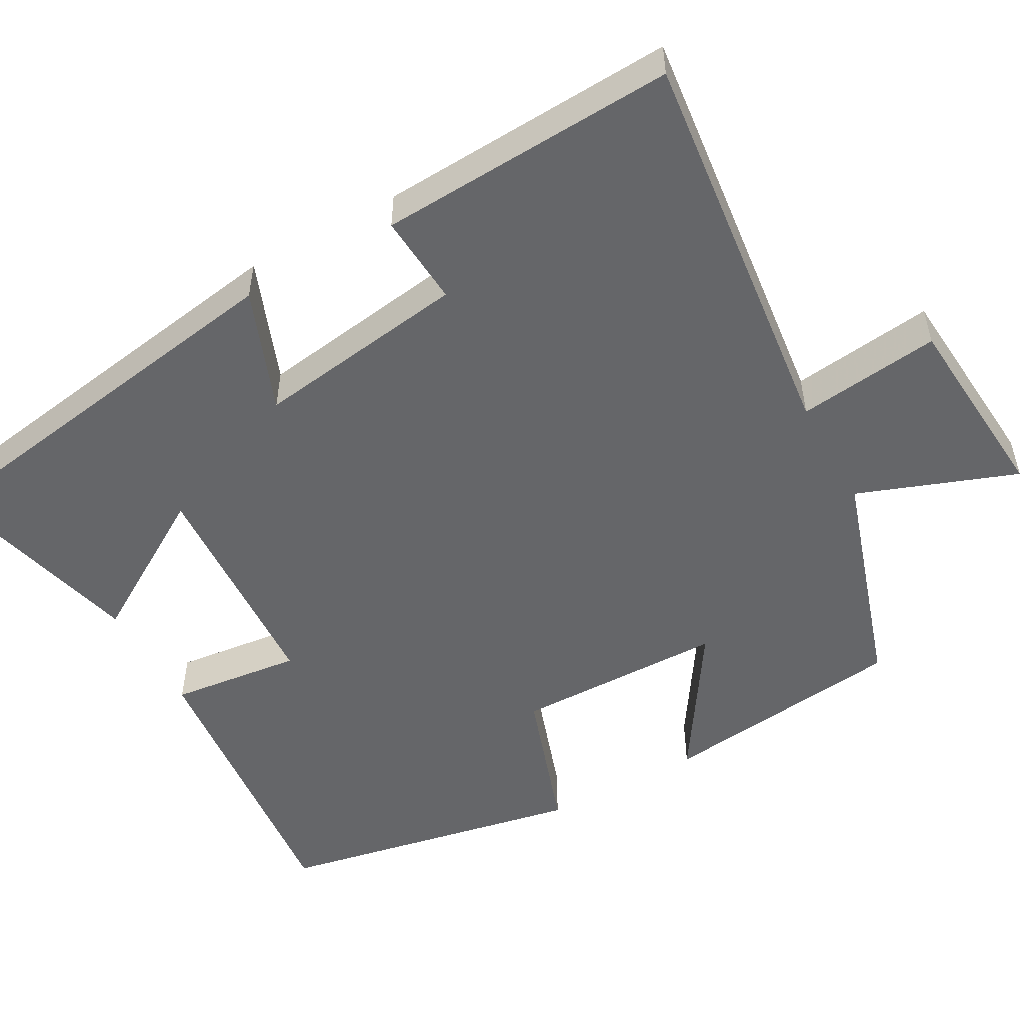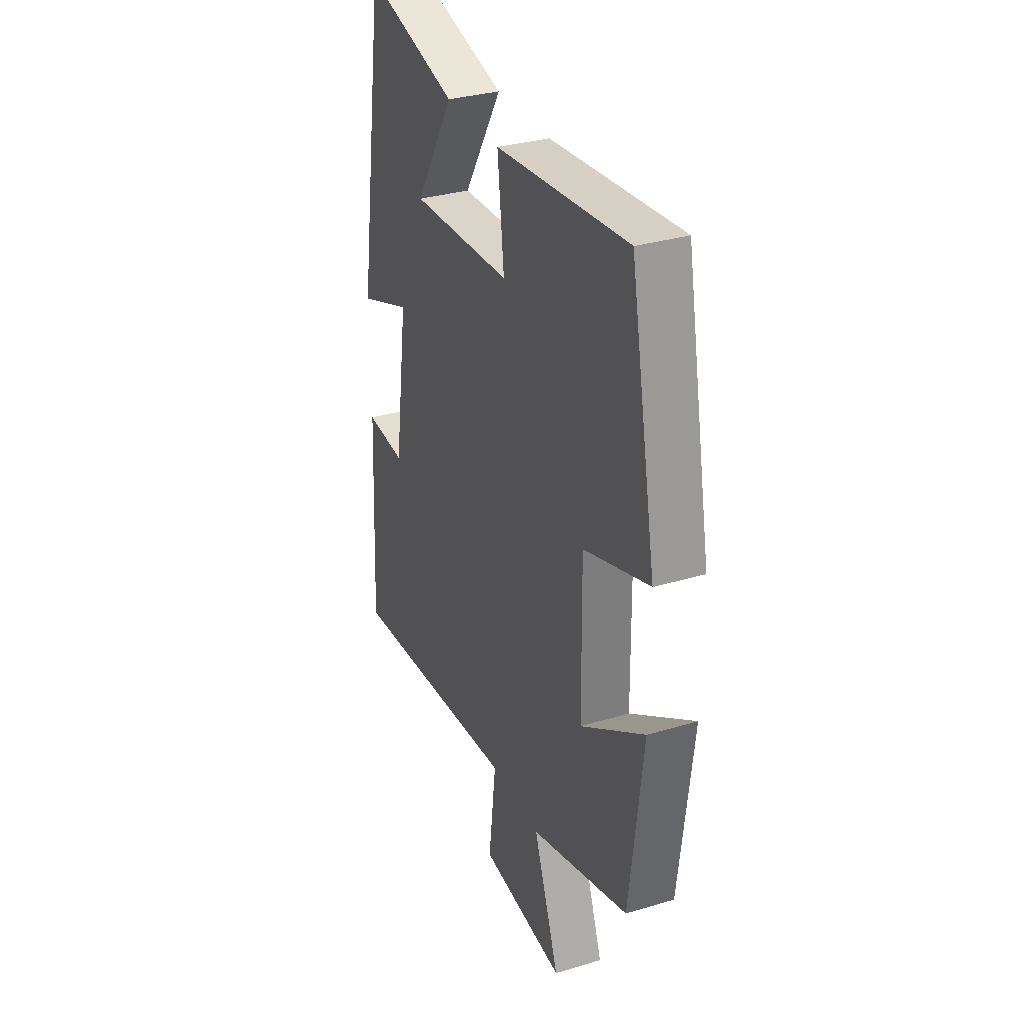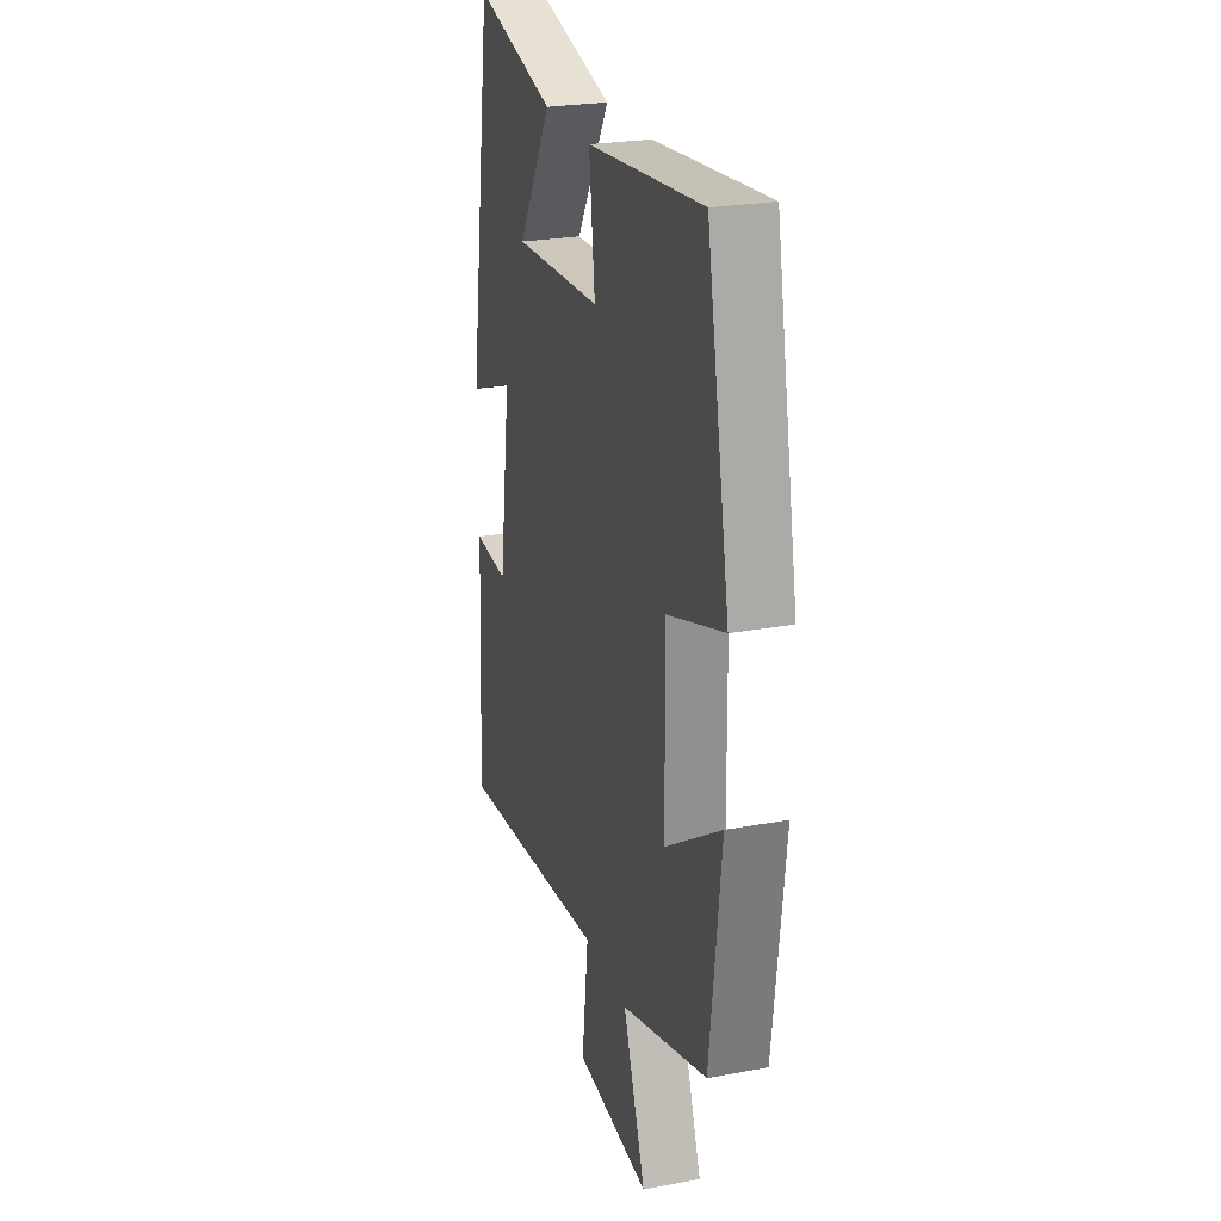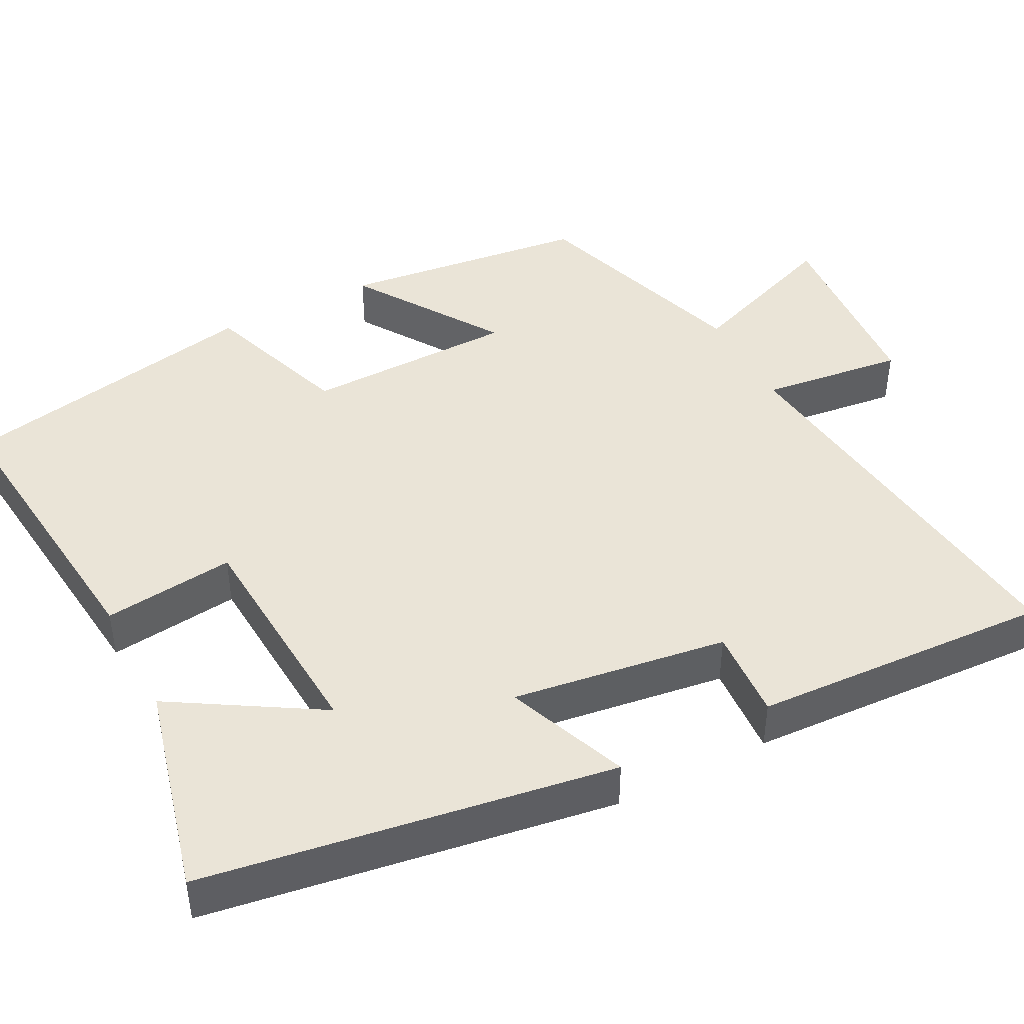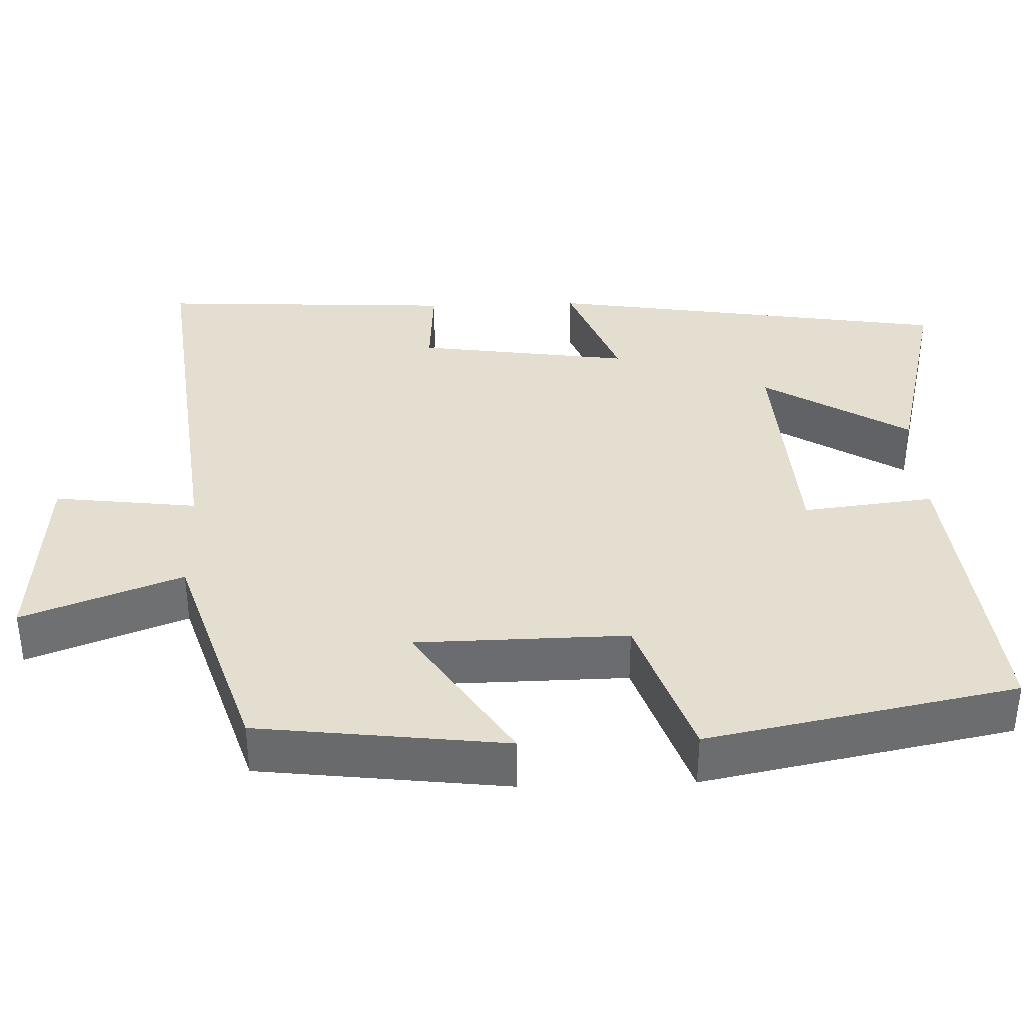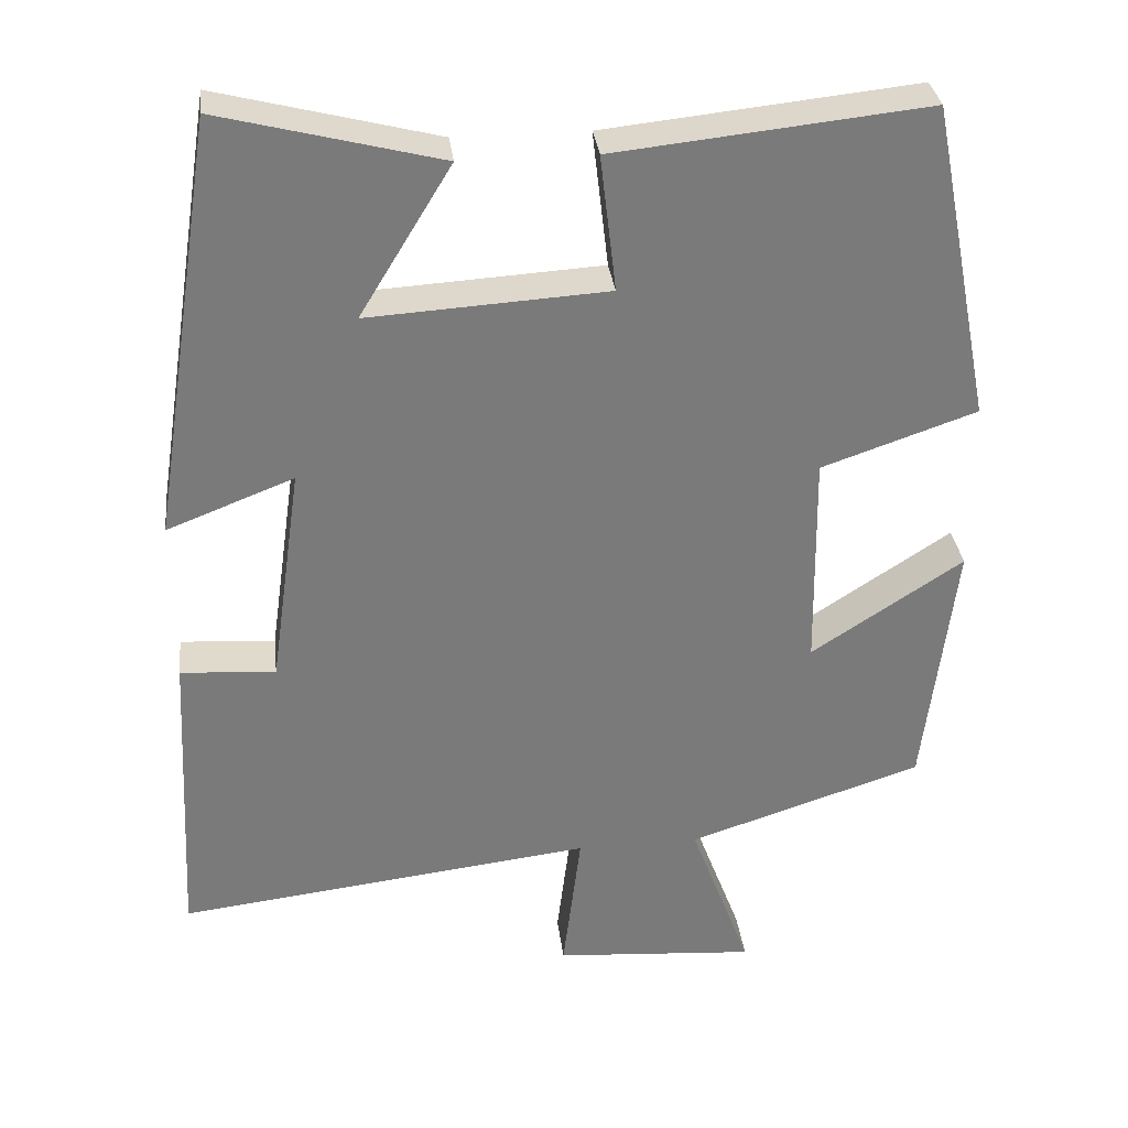
<metadata>
{"format":"obj","ext":"obj","renderer":"f3d","projection":"perspective","resolution":1024,"background":"white","views":[{"elev":-51.8,"azim":119.2,"up":"+Y"},{"elev":32.6,"azim":-112.6,"up":"+Z"},{"elev":24.8,"azim":-106.8,"up":"+Z"},{"elev":43.8,"azim":62.4,"up":"+Y"},{"elev":36.5,"azim":-92.0,"up":"+Y"},{"elev":32.3,"azim":173.2,"up":"+Z"}]}
</metadata>
<code>
v 0.417 0.07 0.571
v 0.5 0.07 0.039
v 0.34 0.07 0.101
v 0.38 0.07 -0.179
v 0.5 0.07 -0.171
v 0.52 0.07 -0.561
v -0.008 0.07 -0.5
v 0.015 0.07 -0.687
v -0.241 0.07 -0.707
v -0.164 0.07 -0.5
v -0.461 0.07 -0.404
v -0.5 0.07 -0.08
v -0.308 0.07 -0.205
v -0.304 0.07 0.071
v -0.5 0.07 0.138
v -0.421 0.07 0.541
v -0.027 0.07 0.5
v -0.047 0.07 0.328
v 0.255 0.07 0.31
v 0.139 0.07 0.5
v 0.417 0 0.571
v 0.5 0 0.039
v 0.34 0 0.101
v 0.38 0 -0.179
v 0.5 0 -0.171
v 0.52 0 -0.561
v -0.008 0 -0.5
v 0.015 0 -0.687
v -0.241 0 -0.707
v -0.164 0 -0.5
v -0.461 0 -0.404
v -0.5 0 -0.08
v -0.308 0 -0.205
v -0.304 0 0.071
v -0.5 0 0.138
v -0.421 0 0.541
v -0.027 0 0.5
v -0.047 0 0.328
v 0.255 0 0.31
v 0.139 0 0.5
f 19 20 1 2
f 18 19 2 3
f 16 17 18
f 15 16 18
f 14 15 18
f 18 3 4
f 14 18 4
f 13 14 4
f 10 11 12 13
f 10 13 4
f 7 8 9 10
f 7 10 4 5
f 5 6 7
f 22 21 40 39
f 23 22 39 38
f 38 37 36
f 38 36 35
f 38 35 34
f 24 23 38
f 24 38 34
f 24 34 33
f 33 32 31 30
f 24 33 30
f 30 29 28 27
f 25 24 30 27
f 27 26 25
f 1 21 22 2
f 2 22 23 3
f 3 23 24 4
f 4 24 25 5
f 5 25 26 6
f 6 26 27 7
f 7 27 28 8
f 8 28 29 9
f 9 29 30 10
f 10 30 31 11
f 11 31 32 12
f 12 32 33 13
f 13 33 34 14
f 14 34 35 15
f 15 35 36 16
f 16 36 37 17
f 17 37 38 18
f 18 38 39 19
f 19 39 40 20
f 20 40 21 1

</code>
